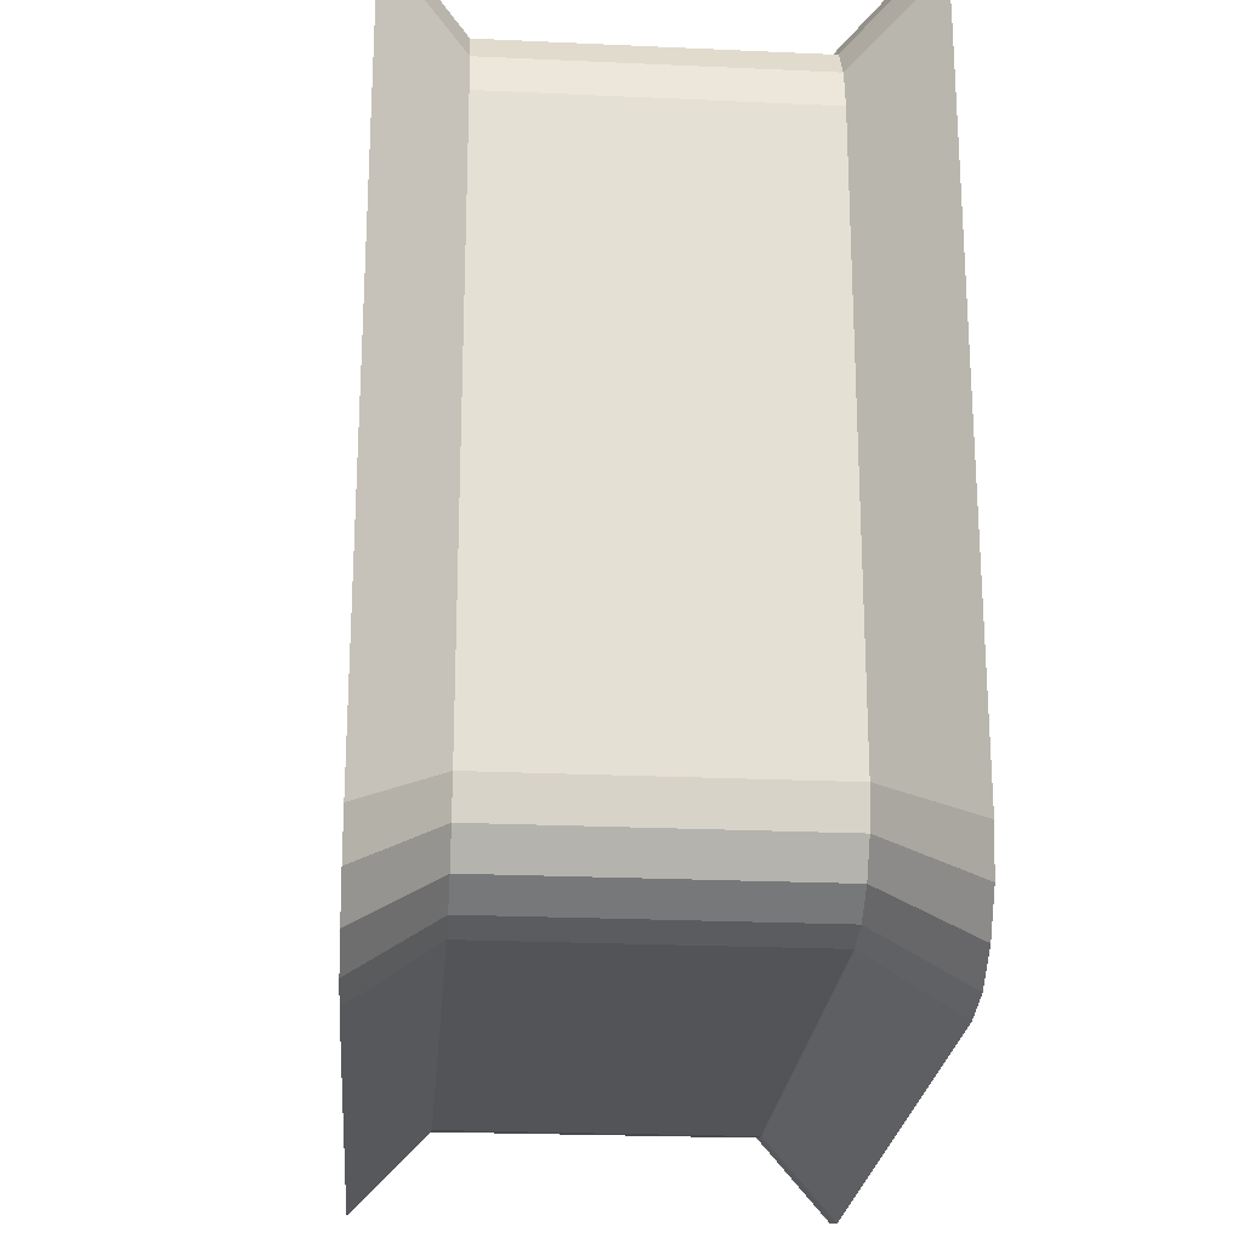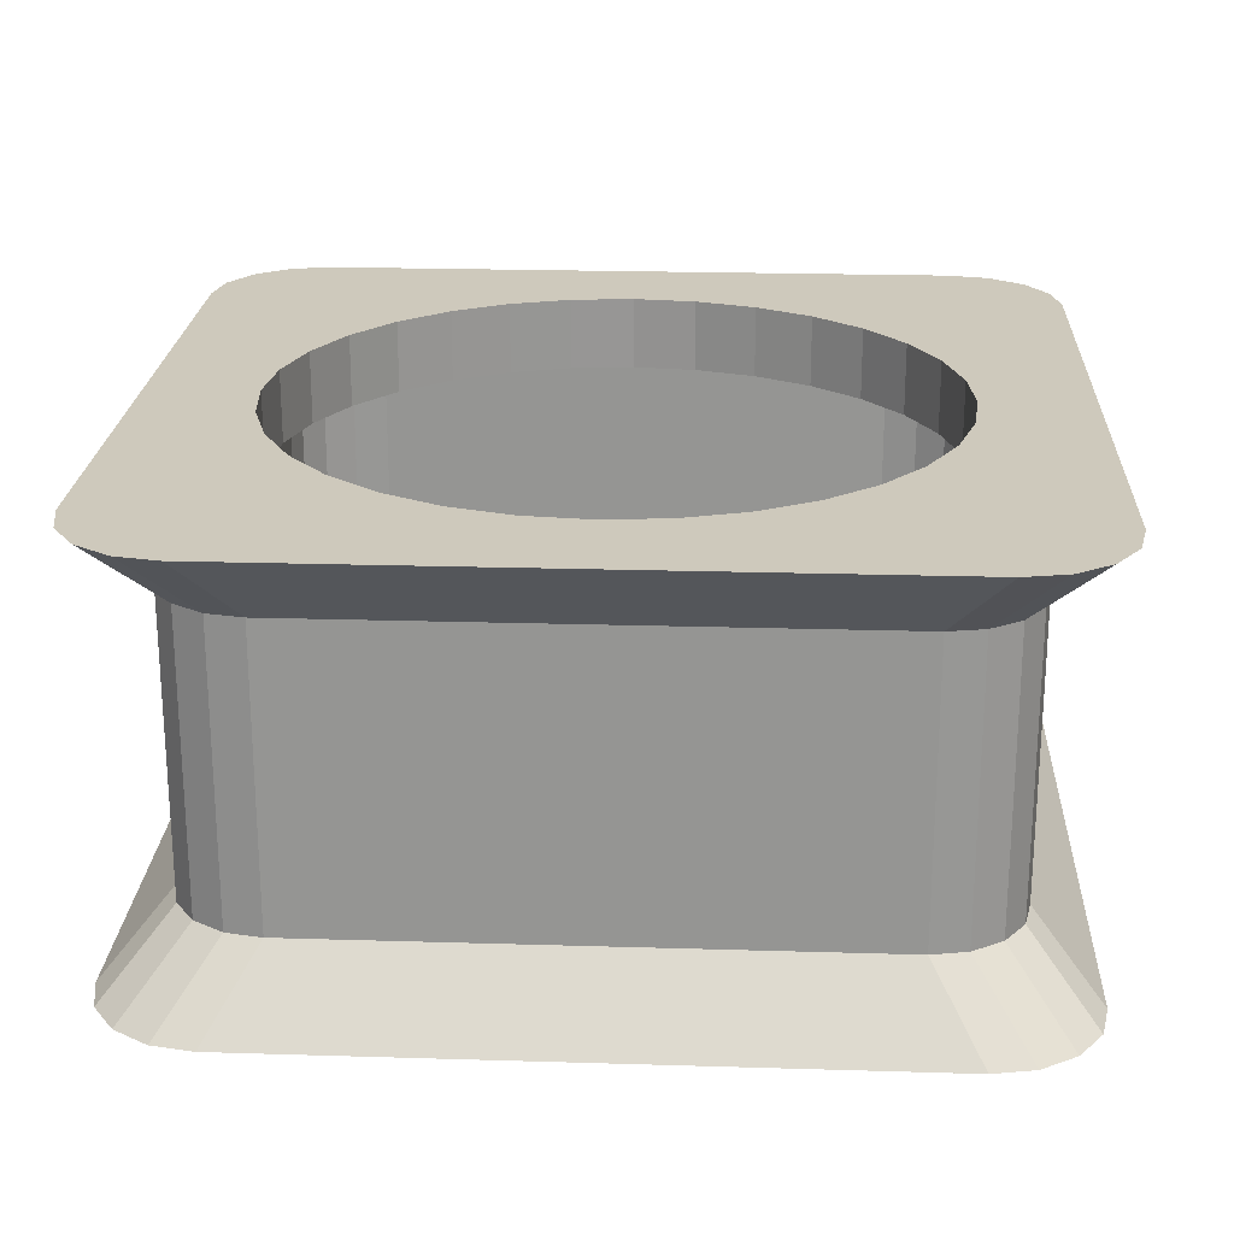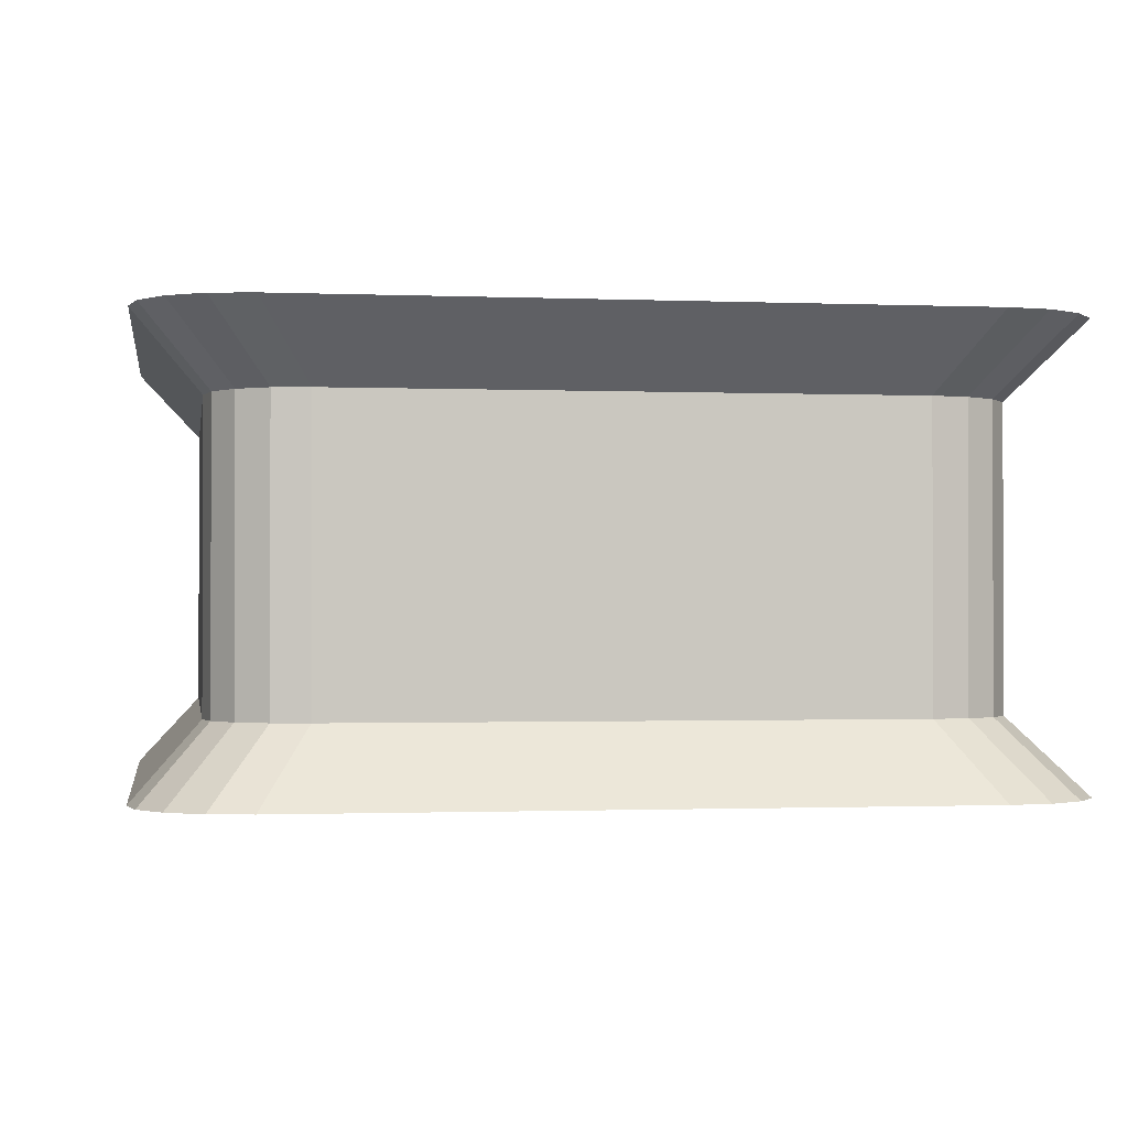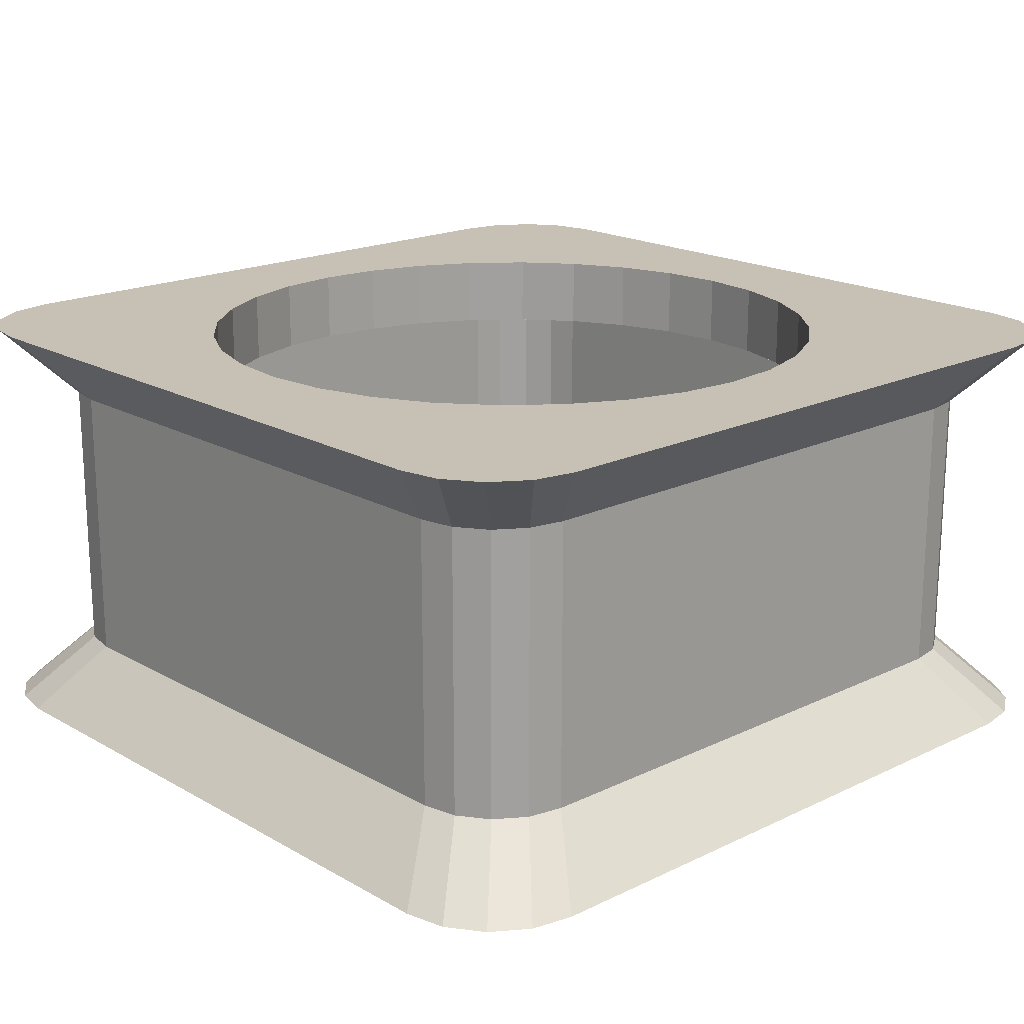
<metadata>
{"format":"obj","ext":"obj","renderer":"f3d","projection":"perspective","resolution":1024,"background":"white","views":[{"elev":-23.5,"azim":-94.4,"up":"+Z"},{"elev":22.3,"azim":-177.0,"up":"+Y"},{"elev":-1.1,"azim":-98.8,"up":"+Y"},{"elev":18.5,"azim":-132.7,"up":"+Y"}]}
</metadata>
<code>
o Cube.001
v -0.8338 0.8333 0.7188
v -0.7878 0.8333 0.7878
v -0.9268 1 0.9268
v -0.981 1 0.8457
v -0.7188 0.8333 -0.8338
v -0.7878 0.8333 -0.7878
v -0.9268 1 -0.9268
v -0.8457 1 -0.981
v 0.85 0.8333 0.6375
v 0.85 0.8333 -0.6375
v 1 1 -0.75
v 1 1 0.75
v -0.7188 0.8333 0.8338
v -0.8457 1 0.981
v -0.8338 0.8333 -0.7188
v -0.981 1 -0.8457
v 0.8338 0.8333 -0.7188
v 0.981 1 -0.8457
v -0.6375 0.8333 0.85
v -0.75 1 1
v -0.85 0.8333 -0.6375
v -1 1 -0.75
v 0.7878 0.8333 -0.7878
v 0.9268 1 -0.9268
v 0.6375 0.8333 0.85
v 0.75 1 1
v 0.7188 0.8333 -0.8338
v 0.8457 1 -0.981
v 0.7188 0.8333 0.8338
v 0.8457 1 0.981
v 0.6375 0.8333 -0.85
v 0.75 1 -1
v 0.7878 0.8333 0.7878
v 0.9268 1 0.9268
v -0.85 0.8333 0.6375
v -1 1 0.75
v -0.6375 0.8333 -0.85
v -0.75 1 -1
v 0.8338 0.8333 0.7188
v 0.981 1 0.8457
v -0.8457 0 -0.981
v -0.7002 0 -0.8122
v -0.7674 0 -0.7674
v -0.9268 0 -0.9268
v 1 0 -0.75
v 0.828 0 -0.621
v 0.8122 0 -0.7002
v 0.981 0 -0.8457
v -0.981 -0 0.8457
v -0.8122 -0 0.7002
v -0.7674 -0 0.7674
v -0.9268 -0 0.9268
v 0.75 -0 1
v 0.621 -0 0.828
v 0.7002 -0 0.8122
v 0.8457 -0 0.981
v 0.75 0 -1
v 0.621 0 -0.828
v -0.621 0 -0.828
v -0.75 0 -1
v -1 0 -0.75
v -0.828 0 -0.621
v -0.828 -0 0.621
v -1 -0 0.75
v 1 -0 0.75
v 0.828 -0 0.621
v -0.981 0 -0.8457
v -0.8122 0 -0.7002
v -0.8457 -0 0.981
v -0.7002 -0 0.8122
v -0.621 -0 0.828
v -0.75 -0 1
v 0.8457 0 -0.981
v 0.7002 0 -0.8122
v 0.9268 -0 0.9268
v 0.7674 -0 0.7674
v 0.8122 -0 0.7002
v 0.981 -0 0.8457
v 0.7674 0 -0.7674
v 0.9268 0 -0.9268
v 0.85 0.1667 0.6375
v 0.8338 0.1667 0.7188
v 0.85 0.3333 0.6375
v 0.8338 0.3333 0.7188
v 0.85 0.5 0.6375
v 0.8338 0.5 0.7188
v 0.85 0.6667 0.6375
v 0.8338 0.6667 0.7188
v -0.7188 0.1667 -0.8338
v -0.6375 0.1667 -0.85
v -0.7188 0.3333 -0.8338
v -0.6375 0.3333 -0.85
v -0.7188 0.5 -0.8338
v -0.6375 0.5 -0.85
v -0.7188 0.6667 -0.8338
v -0.6375 0.6667 -0.85
v -0.8338 0.1667 0.7188
v -0.85 0.1667 0.6375
v -0.8338 0.3333 0.7188
v -0.85 0.3333 0.6375
v -0.8338 0.5 0.7188
v -0.85 0.5 0.6375
v -0.8338 0.6667 0.7188
v -0.85 0.6667 0.6375
v 0.7878 0.1667 0.7878
v 0.7878 0.3333 0.7878
v 0.7878 0.5 0.7878
v 0.7878 0.6667 0.7878
v 0.6375 0.1667 -0.85
v 0.6375 0.3333 -0.85
v 0.6375 0.5 -0.85
v 0.6375 0.6667 -0.85
v -0.85 0.1667 -0.6375
v -0.85 0.3333 -0.6375
v -0.85 0.5 -0.6375
v -0.85 0.6667 -0.6375
v 0.7188 0.1667 0.8338
v 0.7188 0.3333 0.8338
v 0.7188 0.5 0.8338
v 0.7188 0.6667 0.8338
v 0.7188 0.1667 -0.8338
v 0.7188 0.3333 -0.8338
v 0.7188 0.5 -0.8338
v 0.7188 0.6667 -0.8338
v 0.6375 0.1667 0.85
v 0.6375 0.3333 0.85
v 0.6375 0.5 0.85
v 0.6375 0.6667 0.85
v 0.7878 0.1667 -0.7878
v 0.7878 0.3333 -0.7878
v 0.7878 0.5 -0.7878
v 0.7878 0.6667 -0.7878
v -0.6375 0.1667 0.85
v -0.6375 0.3333 0.85
v -0.6375 0.5 0.85
v -0.6375 0.6667 0.85
v 0.8338 0.1667 -0.7188
v 0.8338 0.3333 -0.7188
v 0.8338 0.5 -0.7188
v 0.8338 0.6667 -0.7188
v -0.8338 0.1667 -0.7188
v -0.8338 0.3333 -0.7188
v -0.8338 0.5 -0.7188
v -0.8338 0.6667 -0.7188
v -0.7188 0.1667 0.8338
v -0.7188 0.3333 0.8338
v -0.7188 0.5 0.8338
v -0.7188 0.6667 0.8338
v 0.85 0.1667 -0.6375
v 0.85 0.3333 -0.6375
v 0.85 0.5 -0.6375
v 0.85 0.6667 -0.6375
v -0.7878 0.1667 -0.7878
v -0.7878 0.3333 -0.7878
v -0.7878 0.5 -0.7878
v -0.7878 0.6667 -0.7878
v -0.7878 0.1667 0.7878
v -0.7878 0.3333 0.7878
v -0.7878 0.5 0.7878
v -0.7878 0.6667 0.7878
v 0.7848 0.1667 0.6765
v 0.8 0.1667 0.6
v 0.7848 0.3333 0.6765
v 0.8 0.3333 0.6
v 0.7848 0.5 0.6765
v 0.8 0.5 0.6
v 0.7848 0.6667 0.6765
v 0.8 0.6667 0.6
v -0.6765 0.8333 0.7848
v -0.6 0.8333 0.8
v -0.6 0.6667 0.8
v -0.6765 0.6667 0.7848
v -0.6 0.1667 -0.8
v -0.6765 0.1667 -0.7848
v -0.6 0.3333 -0.8
v -0.6765 0.3333 -0.7848
v -0.6 0.5 -0.8
v -0.6765 0.5 -0.7848
v -0.6 0.6667 -0.8
v -0.6765 0.6667 -0.7848
v -0.7414 0.8333 -0.7414
v -0.7848 0.8333 -0.6765
v -0.7848 0.6667 -0.6765
v -0.7414 0.6667 -0.7414
v -0.8 0.1667 0.6
v -0.7848 0.1667 0.6765
v -0.8 0.3333 0.6
v -0.7848 0.3333 0.6765
v -0.8 0.5 0.6
v -0.7848 0.5 0.6765
v -0.8 0.6667 0.6
v -0.7848 0.6667 0.6765
v 0.7414 0.1667 0.7414
v 0.7414 0.3333 0.7414
v 0.7414 0.5 0.7414
v 0.7414 0.6667 0.7414
v 0.6 0.1667 -0.8
v 0.6 0.3333 -0.8
v 0.6 0.5 -0.8
v 0.6 0.6667 -0.8
v 0.8 0.8333 -0.6
v 0.7848 0.8333 -0.6765
v 0.7848 0.6667 -0.6765
v 0.8 0.6667 -0.6
v -0.8 0.1667 -0.6
v -0.8 0.3333 -0.6
v -0.8 0.5 -0.6
v -0.8 0.6667 -0.6
v 0.8 0.8333 0.6
v 0.7848 0.8333 0.6765
v 0.6765 0.1667 0.7848
v 0.6765 0.3333 0.7848
v 0.6765 0.5 0.7848
v 0.6765 0.6667 0.7848
v 0.6765 0.8333 -0.7848
v 0.6 0.8333 -0.8
v 0.6765 0.6667 -0.7848
v 0.6765 0.1667 -0.7848
v 0.6765 0.3333 -0.7848
v 0.6765 0.5 -0.7848
v -0.6 0.8333 -0.8
v 0 0.8333 -0.75
v 0.6 0.1667 0.8
v 0.6 0.3333 0.8
v 0.6 0.5 0.8
v 0.6 0.6667 0.8
v -0.8 0.8333 0.6
v -0.8 0.8333 -0.6
v -0.75 0.8333 0
v 0.7414 0.1667 -0.7414
v 0.7414 0.3333 -0.7414
v 0.7414 0.5 -0.7414
v 0.7414 0.6667 -0.7414
v 0.6 0.8333 0.8
v 0 0.8333 0.75
v -0.6 0.1667 0.8
v -0.6 0.3333 0.8
v -0.6 0.5 0.8
v 0.75 0.8333 -1e-06
v 0.7848 0.1667 -0.6765
v 0.7848 0.3333 -0.6765
v 0.7848 0.5 -0.6765
v 0.7414 0.8333 -0.7414
v -0.7848 0.1667 -0.6765
v -0.7848 0.3333 -0.6765
v -0.7848 0.5 -0.6765
v -0.6765 0.1667 0.7848
v -0.6765 0.3333 0.7848
v -0.6765 0.5 0.7848
v 0.8 0.1667 -0.6
v 0.8 0.3333 -0.6
v 0.8 0.5 -0.6
v -0.7848 0.8333 0.6765
v -0.7414 0.1667 -0.7414
v -0.7414 0.3333 -0.7414
v -0.7414 0.5 -0.7414
v -0.7414 0.6667 0.7414
v -0.7414 0.8333 0.7414
v -0.7414 0.1667 0.7414
v -0.7414 0.3333 0.7414
v -0.7414 0.5 0.7414
v -0.6765 0.8333 -0.7848
v 0.7414 0.8333 0.7414
v -0.1463 0.8333 0.7356
v -0.1463 1 0.7356
v 0 1 0.75
v -0.287 0.8333 0.6929
v -0.287 1 0.6929
v -0.4167 0.8333 0.6236
v -0.4167 1 0.6236
v -0.5303 0.8333 0.5303
v -0.5303 1 0.5303
v -0.6236 0.8333 0.4167
v -0.6236 1 0.4167
v -0.6929 0.8333 0.287
v -0.6929 1 0.287
v -0.7356 0.8333 0.1463
v -0.7356 1 0.1463
v -0.75 1 0
v -0.7356 0.8333 -0.1463
v -0.7356 1 -0.1463
v -0.6929 0.8333 -0.287
v -0.6929 1 -0.287
v -0.6236 0.8333 -0.4167
v -0.6236 1 -0.4167
v -0.5303 0.8333 -0.5303
v -0.5303 1 -0.5303
v -0.4167 0.8333 -0.6236
v -0.4167 1 -0.6236
v -0.287 0.8333 -0.6929
v -0.287 1 -0.6929
v -0.1463 0.8333 -0.7356
v -0.1463 1 -0.7356
v 0 1 -0.75
v 0.1463 0.8333 -0.7356
v 0.1463 1 -0.7356
v 0.287 0.8333 -0.6929
v 0.287 1 -0.6929
v 0.4167 0.8333 -0.6236
v 0.4167 1 -0.6236
v 0.5303 0.8333 -0.5303
v 0.5303 1 -0.5303
v 0.6236 0.8333 -0.4167
v 0.6236 1 -0.4167
v 0.6929 0.8333 -0.287
v 0.6929 1 -0.287
v 0.7356 0.8333 -0.1463
v 0.7356 1 -0.1463
v 0.75 1 -1e-06
v 0.1463 1 0.7356
v 0.1463 0.8333 0.7356
v 0.287 1 0.6929
v 0.287 0.8333 0.6929
v 0.4167 1 0.6236
v 0.4167 0.8333 0.6236
v 0.5303 1 0.5303
v 0.5303 0.8333 0.5303
v 0.6236 1 0.4167
v 0.6236 0.8333 0.4167
v 0.6929 1 0.287
v 0.6929 0.8333 0.287
v 0.7356 0.8333 0.1463
v 0.7356 1 0.1463
v 0.6765 0.8333 0.7848
f 1 2 3 4
f 5 6 7 8
f 9 10 11 12
f 2 13 14 3
f 6 15 16 7
f 10 17 18 11
f 13 19 20 14
f 15 21 22 16
f 17 23 24 18
f 19 25 26 20
f 23 27 28 24
f 25 29 30 26
f 27 31 32 28
f 29 33 34 30
f 21 35 36 22
f 31 37 38 32
f 33 39 40 34
f 35 1 4 36
f 37 5 8 38
f 39 9 12 40
f 41 42 43 44
f 45 46 47 48
f 49 50 51 52
f 53 54 55 56
f 57 58 59 60
f 61 62 63 64
f 65 66 46 45
f 64 63 50 49
f 67 68 62 61
f 69 70 71 72
f 72 71 54 53
f 73 74 58 57
f 75 76 77 78
f 44 43 68 67
f 78 77 66 65
f 48 47 79 80
f 52 51 70 69
f 80 79 74 73
f 60 59 42 41
f 56 55 76 75
f 78 65 81 82
f 82 81 83 84
f 84 83 85 86
f 86 85 87 88
f 88 87 9 39
f 60 41 89 90
f 90 89 91 92
f 92 91 93 94
f 94 93 95 96
f 96 95 5 37
f 64 49 97 98
f 98 97 99 100
f 100 99 101 102
f 102 101 103 104
f 104 103 1 35
f 75 78 82 105
f 105 82 84 106
f 106 84 86 107
f 107 86 88 108
f 108 88 39 33
f 57 60 90 109
f 109 90 92 110
f 110 92 94 111
f 111 94 96 112
f 112 96 37 31
f 61 64 98 113
f 113 98 100 114
f 114 100 102 115
f 115 102 104 116
f 116 104 35 21
f 56 75 105 117
f 117 105 106 118
f 118 106 107 119
f 119 107 108 120
f 120 108 33 29
f 73 57 109 121
f 121 109 110 122
f 122 110 111 123
f 123 111 112 124
f 124 112 31 27
f 53 56 117 125
f 125 117 118 126
f 126 118 119 127
f 127 119 120 128
f 128 120 29 25
f 80 73 121 129
f 129 121 122 130
f 130 122 123 131
f 131 123 124 132
f 132 124 27 23
f 72 53 125 133
f 133 125 126 134
f 134 126 127 135
f 135 127 128 136
f 136 128 25 19
f 48 80 129 137
f 137 129 130 138
f 138 130 131 139
f 139 131 132 140
f 140 132 23 17
f 67 61 113 141
f 141 113 114 142
f 142 114 115 143
f 143 115 116 144
f 144 116 21 15
f 69 72 133 145
f 145 133 134 146
f 146 134 135 147
f 147 135 136 148
f 148 136 19 13
f 45 48 137 149
f 149 137 138 150
f 150 138 139 151
f 151 139 140 152
f 152 140 17 10
f 44 67 141 153
f 153 141 142 154
f 154 142 143 155
f 155 143 144 156
f 156 144 15 6
f 52 69 145 157
f 157 145 146 158
f 158 146 147 159
f 159 147 148 160
f 160 148 13 2
f 65 45 149 81
f 81 149 150 83
f 83 150 151 85
f 85 151 152 87
f 87 152 10 9
f 41 44 153 89
f 89 153 154 91
f 91 154 155 93
f 93 155 156 95
f 95 156 6 5
f 49 52 157 97
f 97 157 158 99
f 99 158 159 101
f 101 159 160 103
f 103 160 2 1
f 77 161 162 66
f 161 163 164 162
f 163 165 166 164
f 165 167 168 166
f 169 170 171 172
f 59 173 174 42
f 173 175 176 174
f 175 177 178 176
f 177 179 180 178
f 181 182 183 184
f 63 185 186 50
f 185 187 188 186
f 187 189 190 188
f 189 191 192 190
f 76 193 161 77
f 193 194 163 161
f 194 195 165 163
f 195 196 167 165
f 58 197 173 59
f 197 198 175 173
f 198 199 177 175
f 199 200 179 177
f 201 202 203 204
f 62 205 185 63
f 205 206 187 185
f 206 207 189 187
f 207 208 191 189
f 209 168 167 210
f 55 211 193 76
f 211 212 194 193
f 212 213 195 194
f 213 214 196 195
f 215 216 200 217
f 74 218 197 58
f 218 219 198 197
f 219 220 199 198
f 220 217 200 199
f 221 216 222
f 54 223 211 55
f 223 224 212 211
f 224 225 213 212
f 225 226 214 213
f 227 228 229
f 79 230 218 74
f 230 231 219 218
f 231 232 220 219
f 232 233 217 220
f 234 170 235
f 71 236 223 54
f 236 237 224 223
f 237 238 225 224
f 238 171 226 225
f 209 239 201
f 47 240 230 79
f 240 241 231 230
f 241 242 232 231
f 242 203 233 232
f 202 243 233 203
f 68 244 205 62
f 244 245 206 205
f 245 246 207 206
f 246 183 208 207
f 228 227 191 208
f 70 247 236 71
f 247 248 237 236
f 248 249 238 237
f 249 172 171 238
f 216 221 179 200
f 46 250 240 47
f 250 251 241 240
f 251 252 242 241
f 252 204 203 242
f 227 253 192 191
f 43 254 244 68
f 254 255 245 244
f 255 256 246 245
f 256 184 183 246
f 257 192 253 258
f 51 259 247 70
f 259 260 248 247
f 260 261 249 248
f 261 257 172 249
f 184 180 262 181
f 66 162 250 46
f 162 164 251 250
f 164 166 252 251
f 166 168 204 252
f 262 180 179 221
f 42 174 254 43
f 174 176 255 254
f 176 178 256 255
f 178 180 184 256
f 50 186 259 51
f 186 188 260 259
f 188 190 261 260
f 190 192 257 261
f 263 210 167 196
f 264 265 266 235
f 267 268 265 264
f 269 270 268 267
f 271 272 270 269
f 273 274 272 271
f 275 276 274 273
f 277 278 276 275
f 229 279 278 277
f 280 281 279 229
f 282 283 281 280
f 284 285 283 282
f 286 287 285 284
f 288 289 287 286
f 290 291 289 288
f 292 293 291 290
f 222 294 293 292
f 295 296 294 222
f 297 298 296 295
f 299 300 298 297
f 301 302 300 299
f 303 304 302 301
f 305 306 304 303
f 307 308 306 305
f 239 309 308 307
f 235 266 310 311
f 311 310 312 313
f 313 312 314 315
f 315 314 316 317
f 317 316 318 319
f 319 318 320 321
f 322 323 309 239
f 321 320 323 322
f 182 228 208 183
f 243 215 217 233
f 170 234 226 171
f 204 168 209 201
f 258 169 172 257
f 275 227 277
f 229 277 227
f 264 235 170
f 264 170 267
f 324 263 196 214
f 234 324 214 226
f 229 228 280
f 280 228 282
f 222 292 221
f 290 221 292
f 222 216 295
f 295 216 297
f 305 201 307
f 307 201 239
f 322 209 321
f 239 209 322
f 313 234 311
f 311 234 235
f 303 202 201 305
f 301 243 202 303
f 297 216 215 299
f 299 215 243 301
f 267 170 169 269
f 269 169 258 271
f 273 271 258 253
f 275 273 253 227
f 182 284 282 228
f 181 286 284 182
f 262 288 286 181
f 221 290 288 262
f 315 324 234 313
f 317 263 324 315
f 319 210 263 317
f 319 321 209 210
f 26 266 20
f 36 279 22
f 38 294 32
f 11 309 12
f 309 323 12
f 310 266 26
f 312 310 26
f 26 30 314 312
f 30 34 316 314
f 34 40 318 316
f 323 320 12
f 40 12 320 318
f 294 296 32
f 308 309 11
f 306 308 11
f 296 298 32
f 28 32 298 300
f 11 18 304 306
f 18 24 302 304
f 24 28 300 302
f 279 281 22
f 293 294 38
f 291 293 38
f 281 283 22
f 16 22 283 285
f 7 16 285 287
f 8 7 287 289
f 38 8 289 291
f 278 279 36
f 276 278 36
f 266 265 20
f 265 268 20
f 14 20 268 270
f 36 4 274 276
f 3 14 270 272
f 4 3 272 274

</code>
